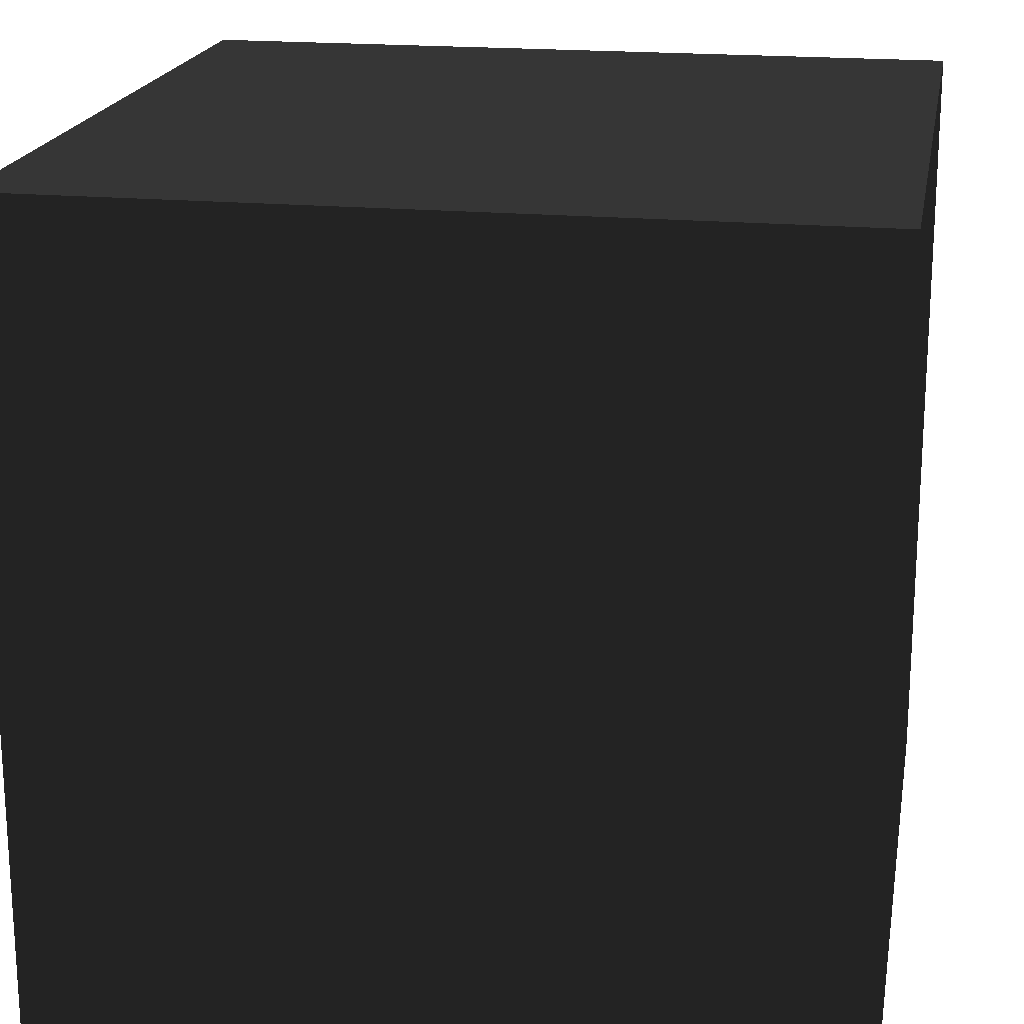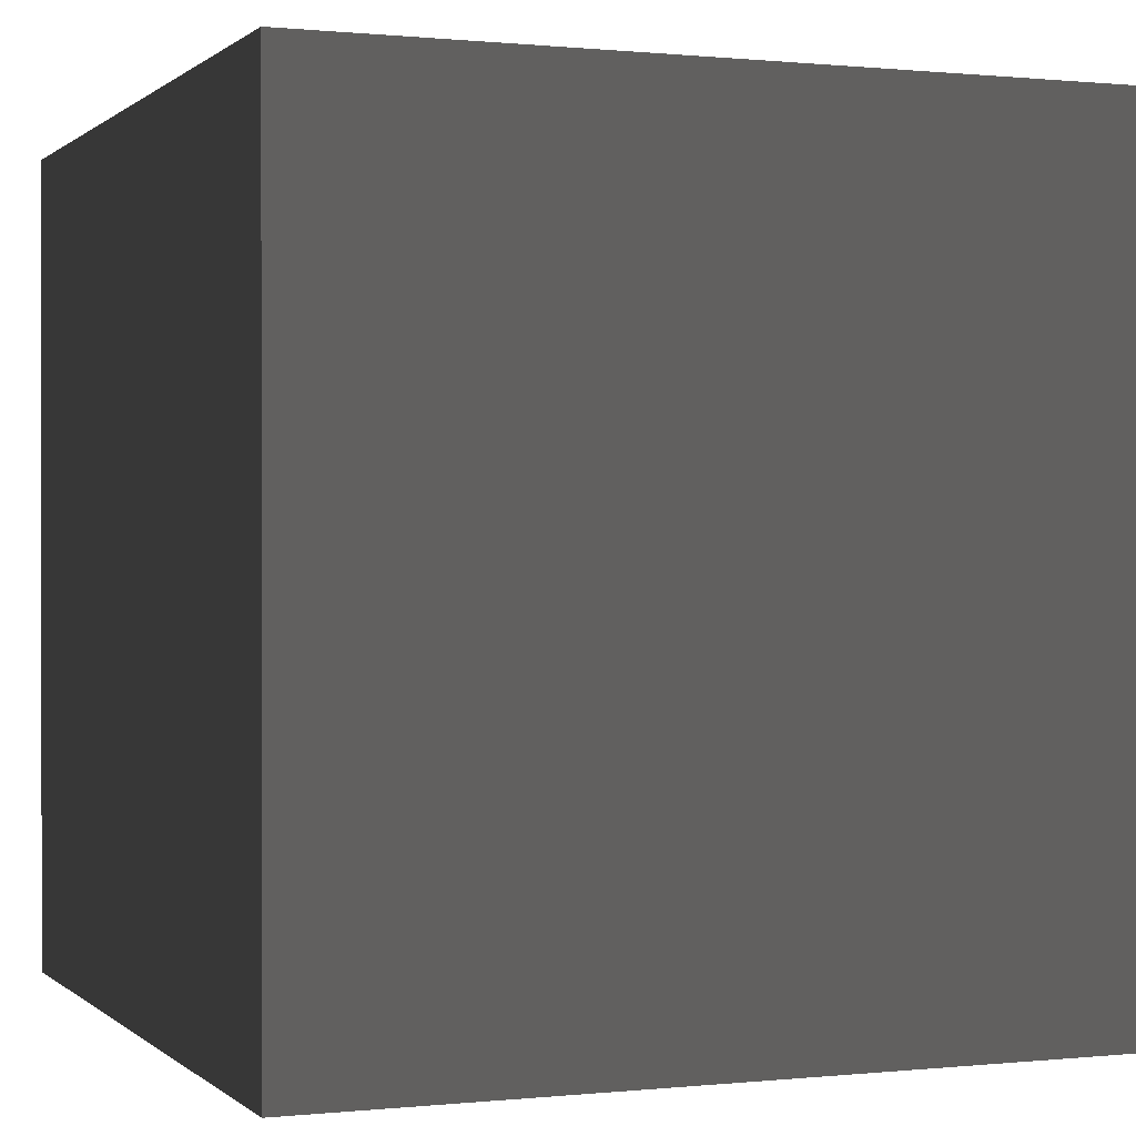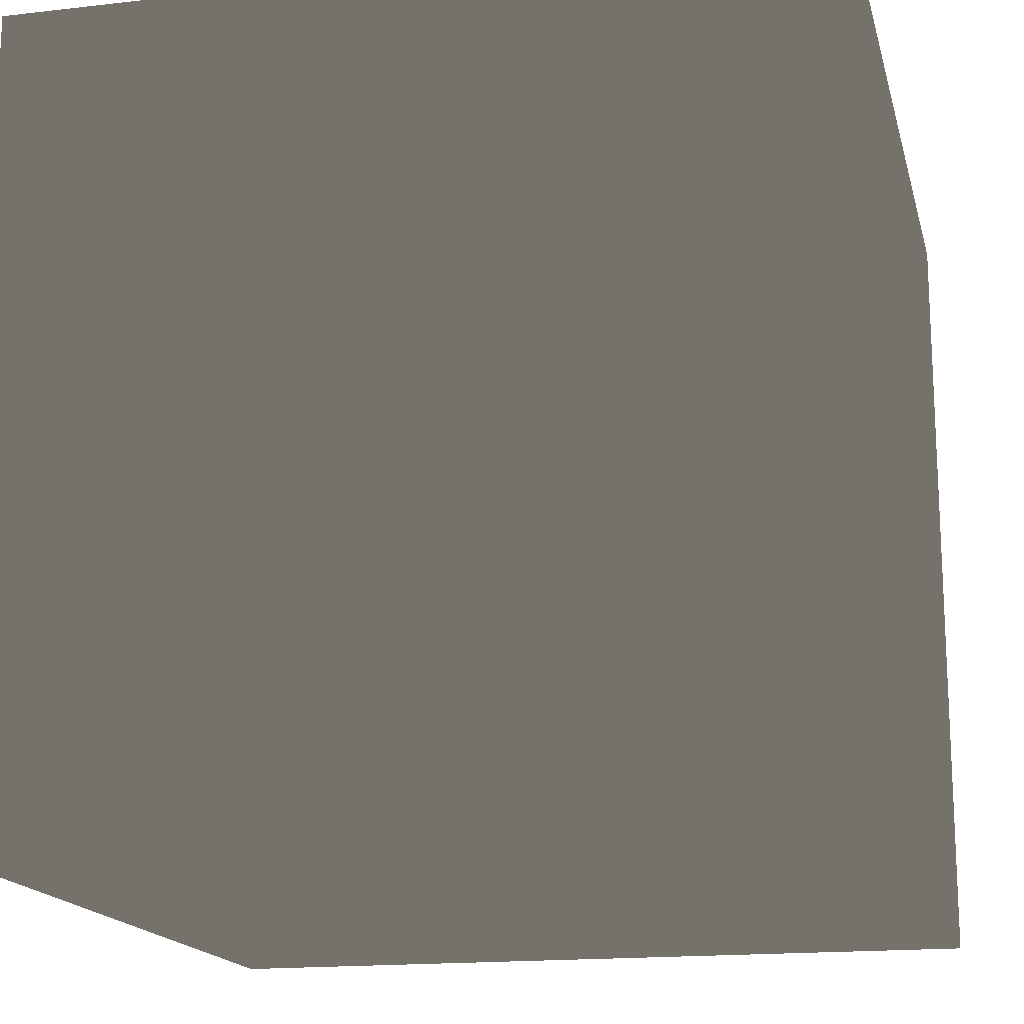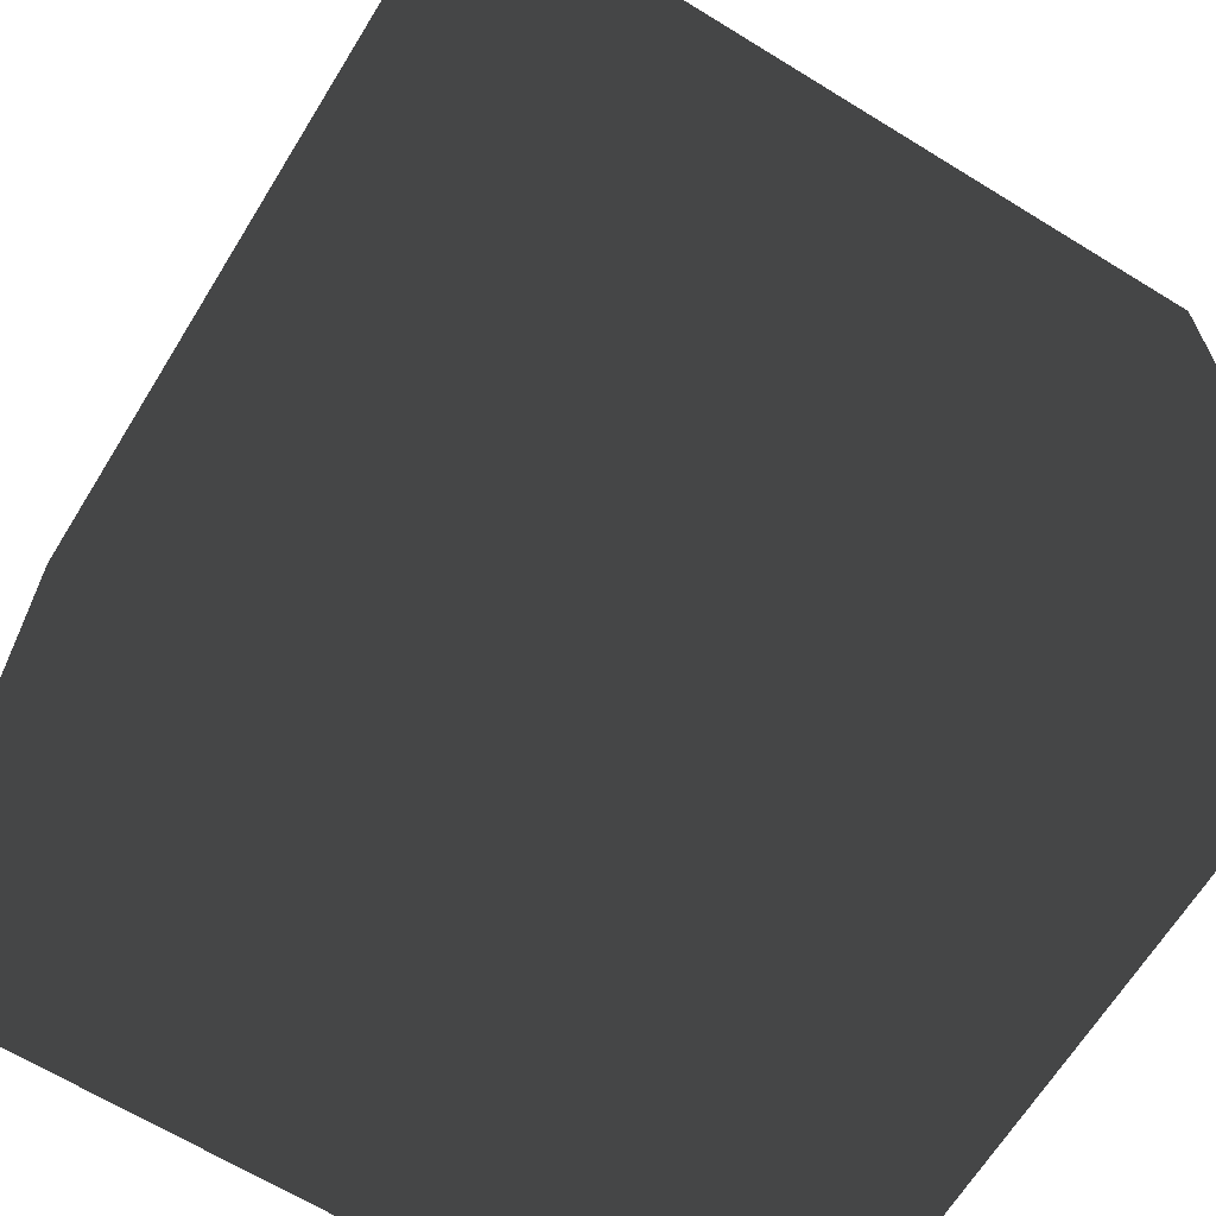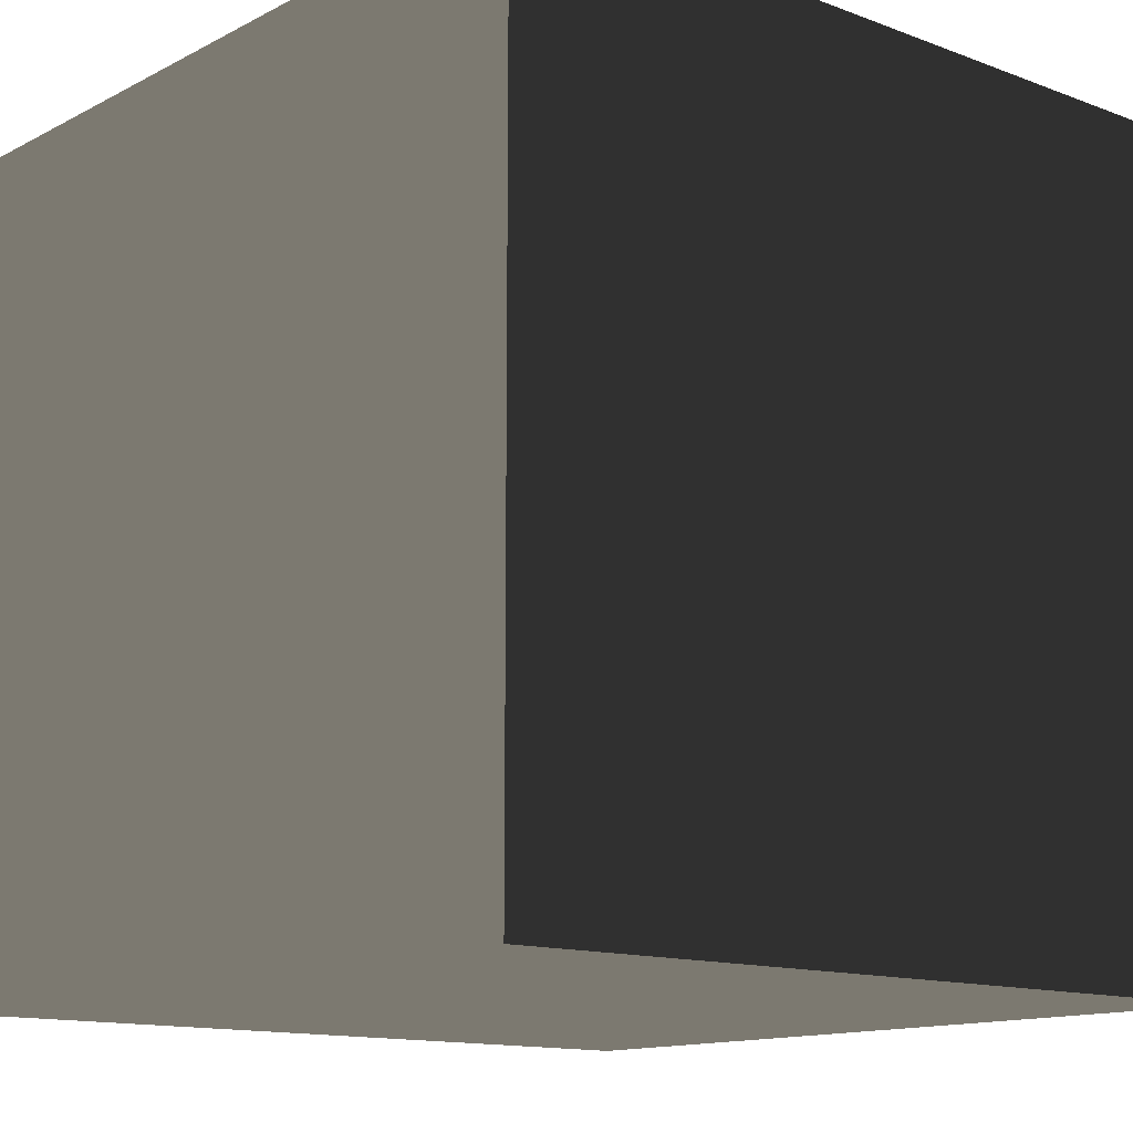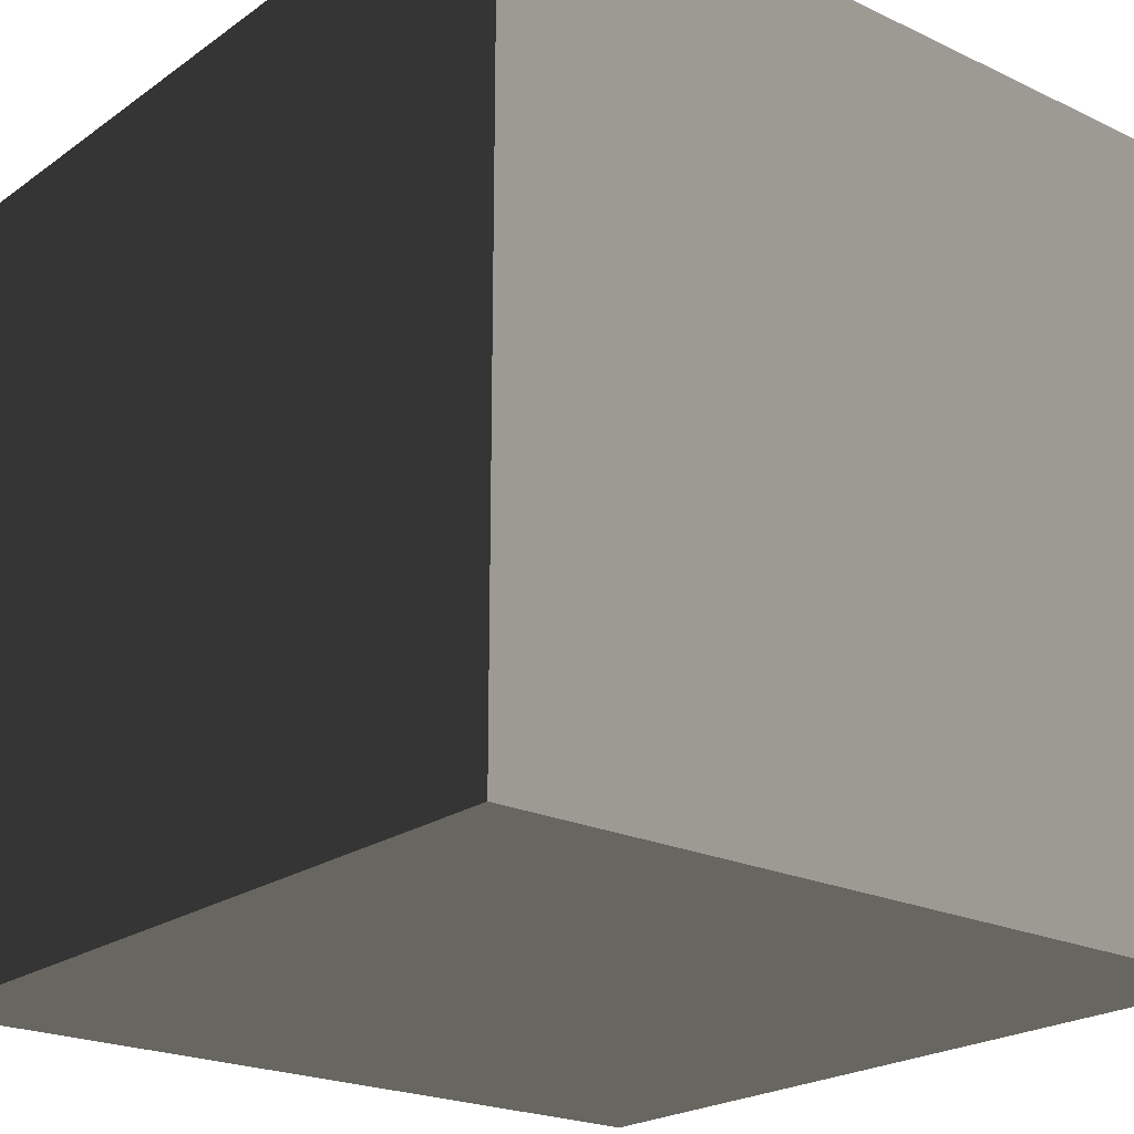
<metadata>
{"format":"obj","ext":"obj","renderer":"f3d","projection":"perspective","resolution":1024,"background":"white","views":[{"elev":19.3,"azim":-170.0,"up":"+Y"},{"elev":0.4,"azim":158.4,"up":"+Z"},{"elev":-16.6,"azim":-76.7,"up":"+Z"},{"elev":-66.0,"azim":-121.7,"up":"+Y"},{"elev":-13.1,"azim":49.4,"up":"+Z"},{"elev":-22.0,"azim":140.5,"up":"+Z"}]}
</metadata>
<code>
v  -19.69 -19.69 19.69
v  19.69 -19.69 19.69
v  -19.69 -19.69 -19.69
v  19.69 -19.69 -19.69
v  -19.69 19.69 19.69
v  19.69 19.69 19.69
v  -19.69 19.69 -19.69
v  19.69 19.69 -19.69
g Box001
f -7 -8 -6 -5
f -2 -4 -3 -1
f -4 -8 -7 -3
f -3 -7 -5 -1
f -1 -5 -6 -2
f -2 -6 -8 -4

</code>
